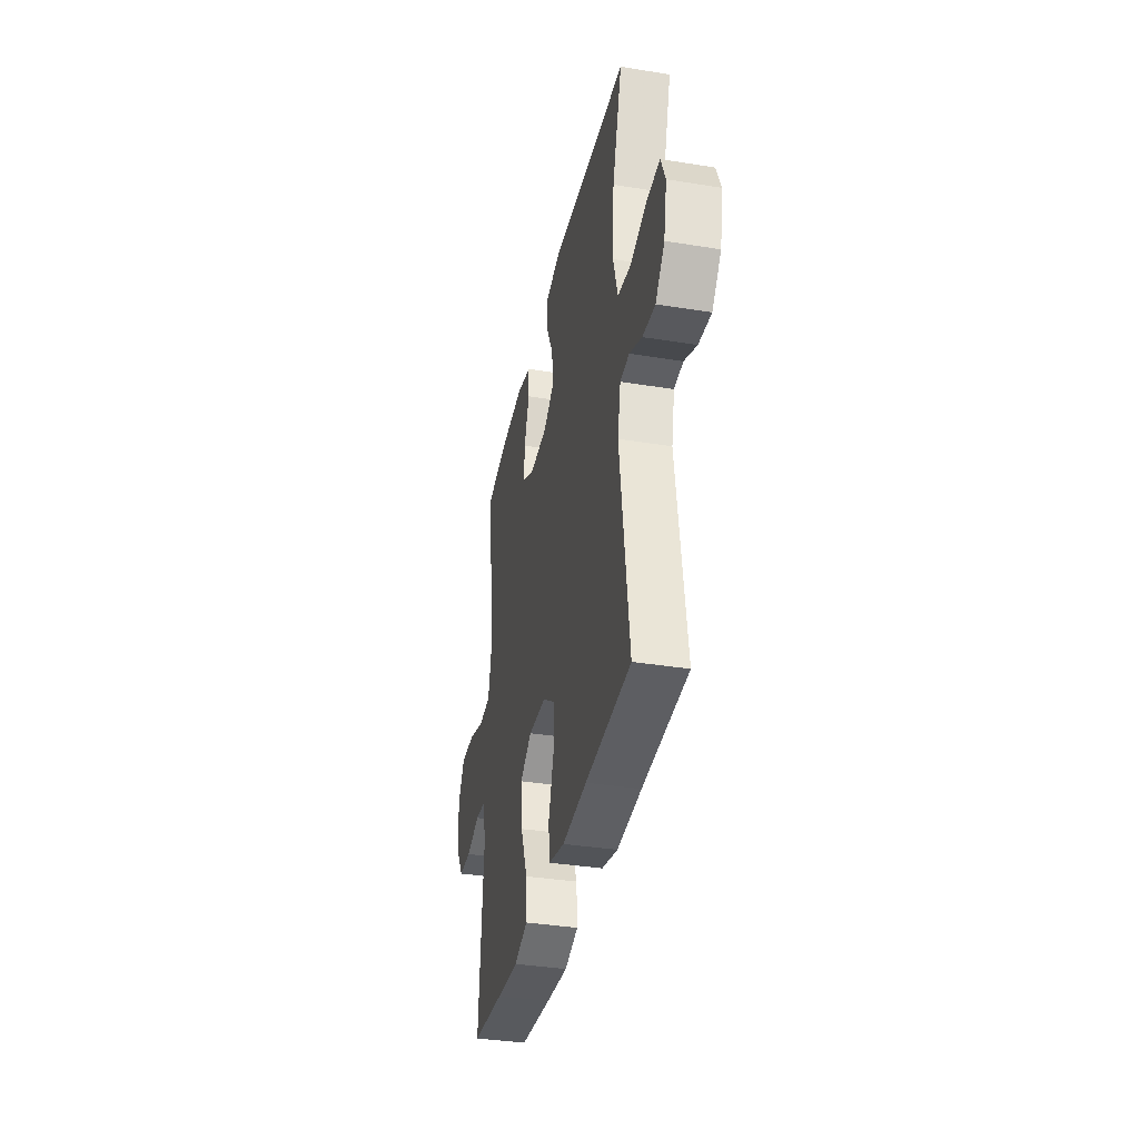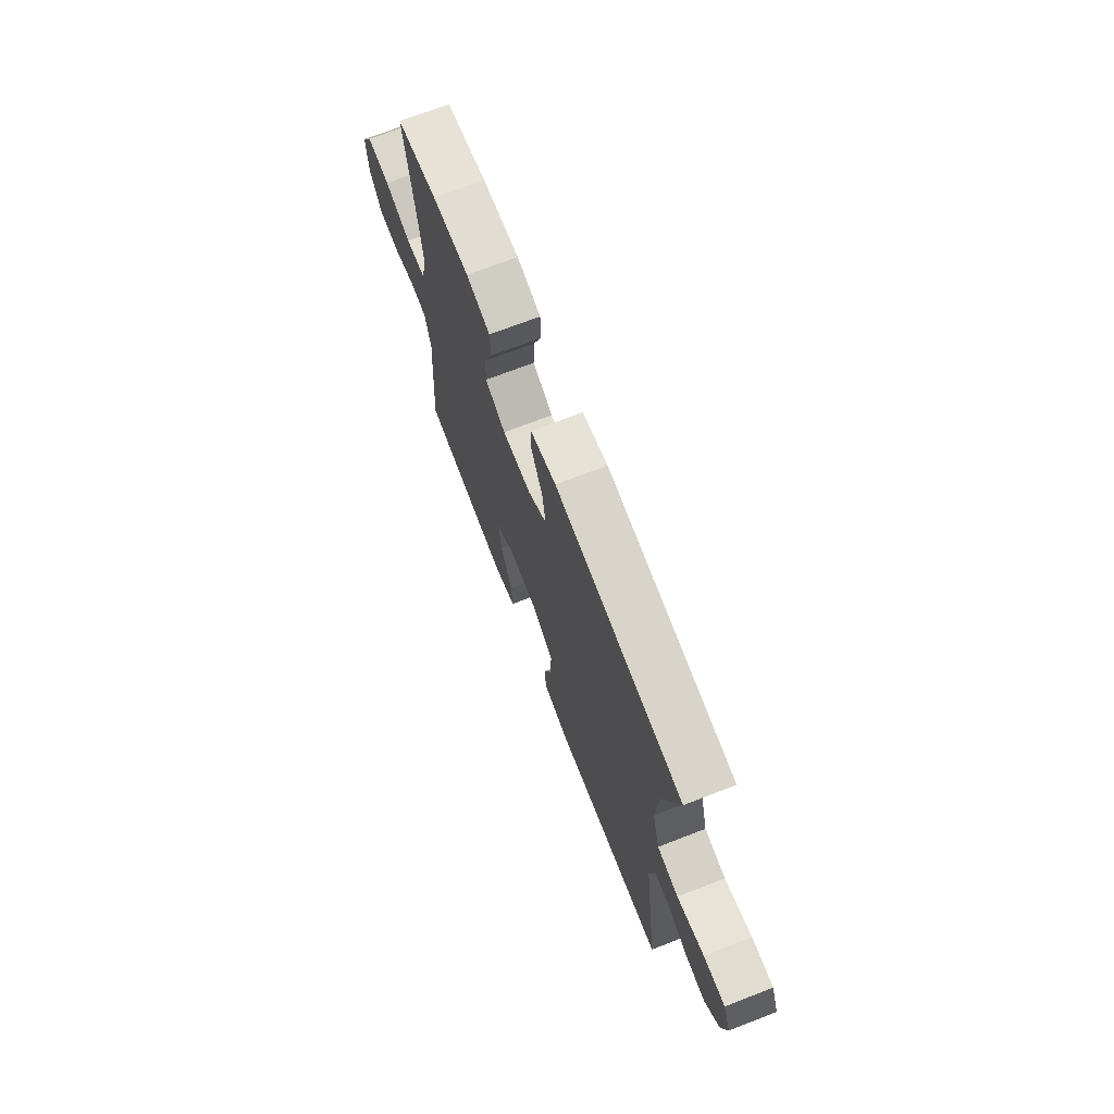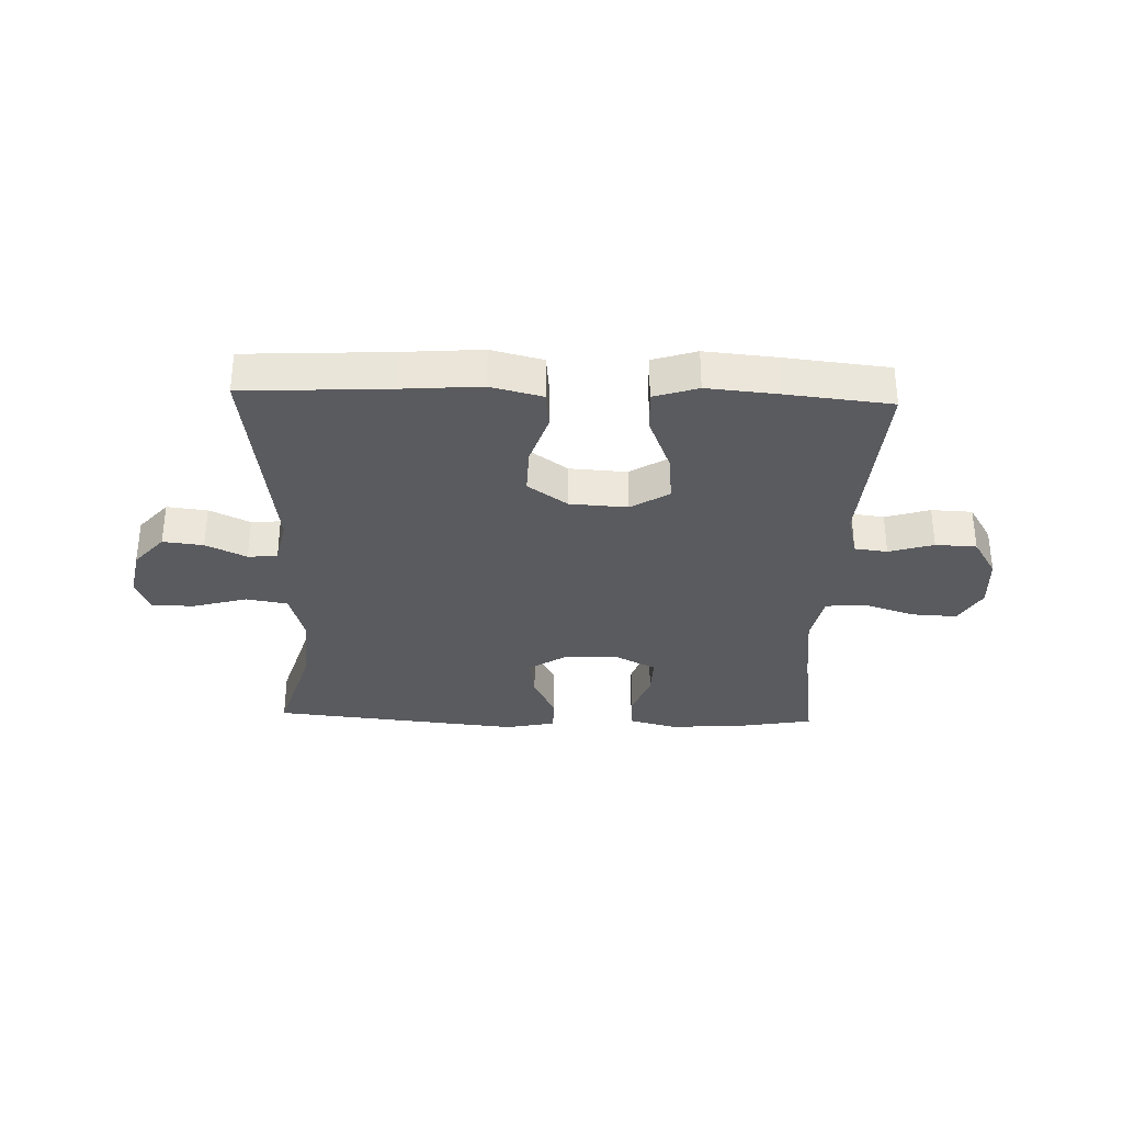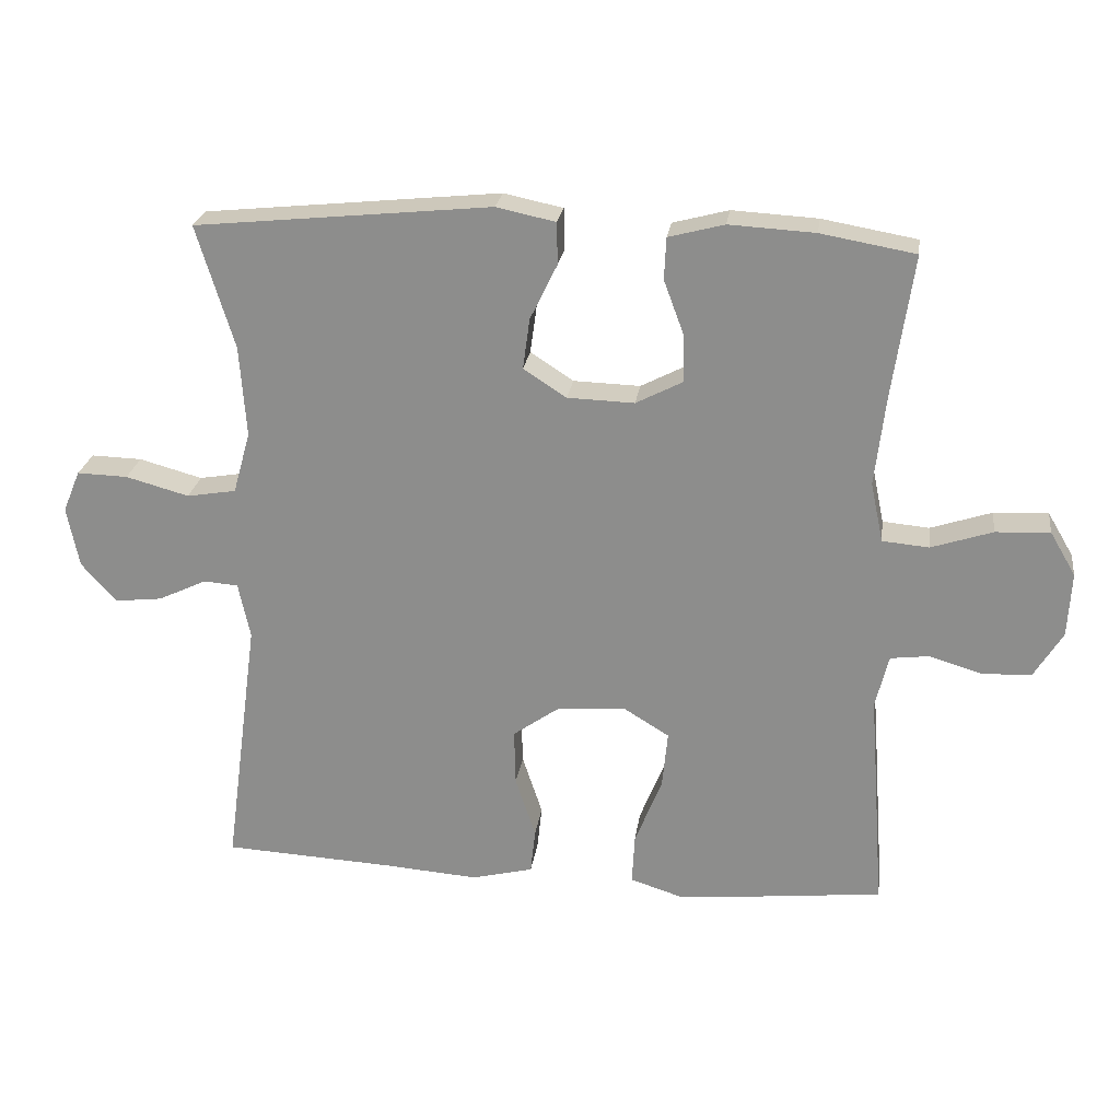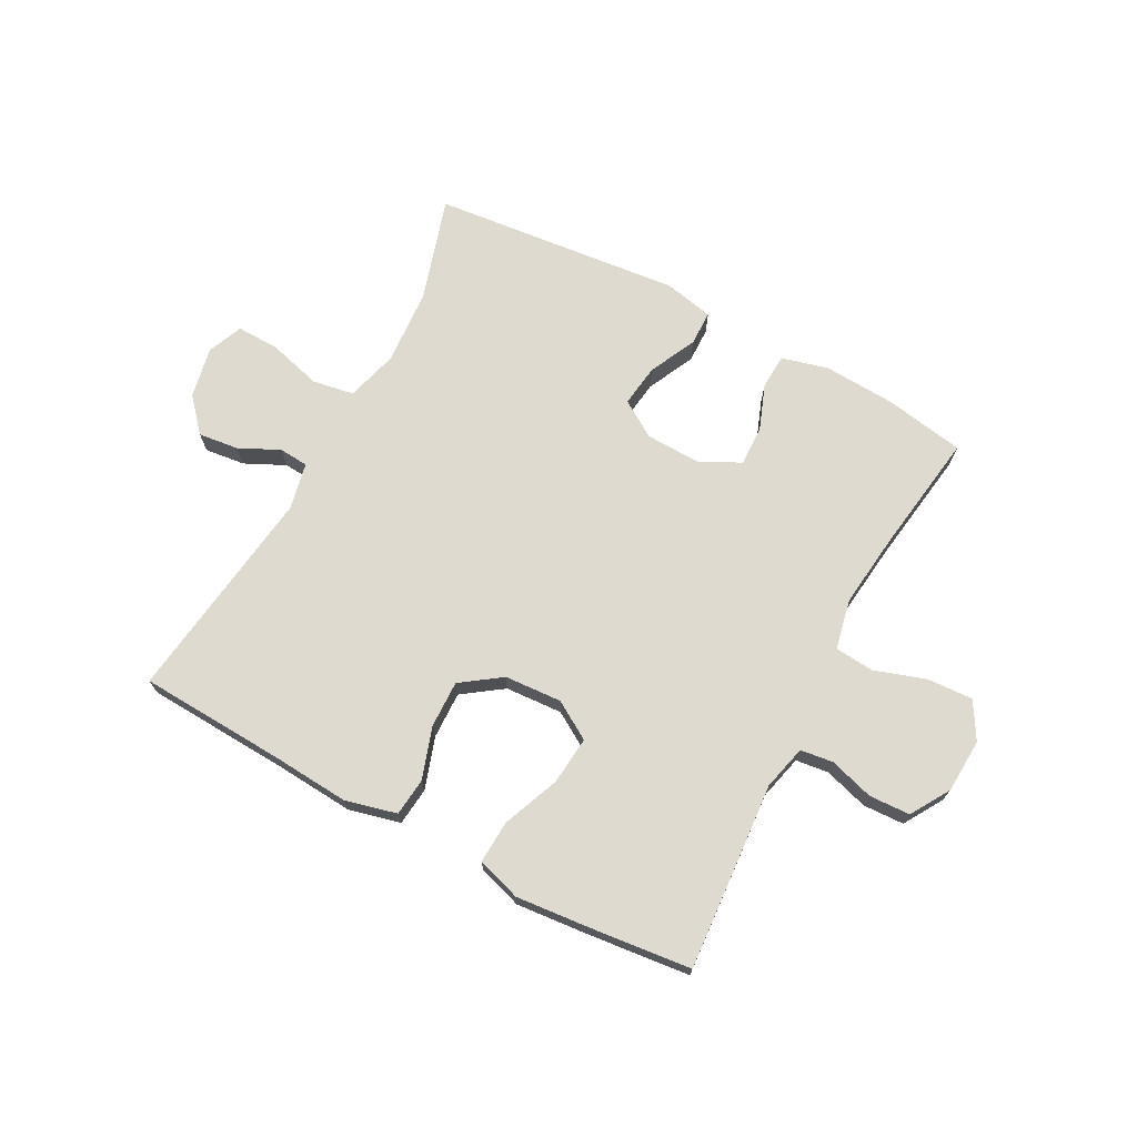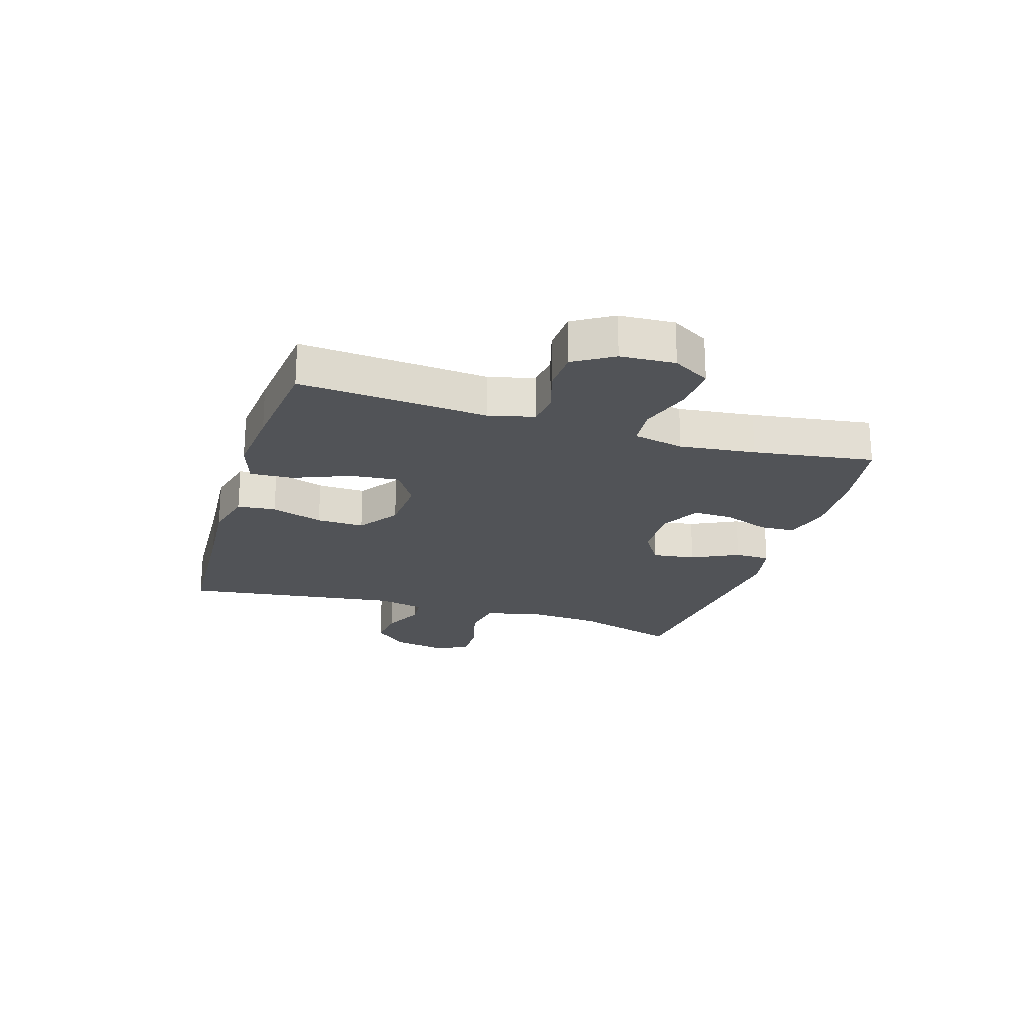
<metadata>
{"format":"obj","ext":"obj","renderer":"f3d","projection":"perspective","resolution":1024,"background":"white","views":[{"elev":-36.5,"azim":78.1,"up":"+Z"},{"elev":70.8,"azim":68.8,"up":"+Z"},{"elev":-32.8,"azim":178.1,"up":"+Y"},{"elev":24.2,"azim":-172.1,"up":"+Z"},{"elev":70.9,"azim":-152.0,"up":"+Y"},{"elev":-22.2,"azim":-107.2,"up":"+Y"}]}
</metadata>
<code>
v -0.5 0.07 0.5
v -0.364 0.07 0.524
v -0.241 0.07 0.531
v -0.161 0.07 0.51
v -0.158 0.07 0.45
v -0.187 0.07 0.372
v -0.189 0.07 0.304
v -0.121 0.07 0.269
v -0.025 0.07 0.272
v 0.037 0.07 0.312
v 0.027 0.07 0.385
v -0.012 0.07 0.465
v -0.011 0.07 0.525
v 0.074 0.07 0.543
v 0.5 0.07 0.5
v 0.446 0.07 0.323
v 0.437 0.07 0.192
v 0.462 0.07 0.103
v 0.533 0.07 0.091
v 0.624 0.07 0.116
v 0.697 0.07 0.118
v 0.722 0.07 0.058
v 0.705 0.07 -0.029
v 0.655 0.07 -0.086
v 0.586 0.07 -0.078
v 0.517 0.07 -0.045
v 0.467 0.07 -0.049
v 0.45 0.07 -0.129
v 0.5 0.07 -0.5
v 0.252 0.07 -0.513
v 0.118 0.07 -0.523
v 0.03 0.07 -0.501
v 0.023 0.07 -0.436
v 0.052 0.07 -0.348
v 0.054 0.07 -0.267
v -0.014 0.07 -0.219
v -0.112 0.07 -0.213
v -0.177 0.07 -0.253
v -0.169 0.07 -0.336
v -0.13 0.07 -0.433
v -0.126 0.07 -0.506
v -0.201 0.07 -0.53
v -0.322 0.07 -0.519
v -0.5 0.07 -0.5
v -0.485 0.07 -0.296
v -0.476 0.07 -0.18
v -0.495 0.07 -0.103
v -0.551 0.07 -0.096
v -0.627 0.07 -0.119
v -0.697 0.07 -0.116
v -0.738 0.07 -0.049
v -0.743 0.07 0.044
v -0.706 0.07 0.107
v -0.628 0.07 0.103
v -0.54 0.07 0.074
v -0.473 0.07 0.08
v -0.455 0.07 0.166
v -0.47 0.07 0.295
v -0.5 0 0.5
v -0.364 0 0.524
v -0.241 0 0.531
v -0.161 0 0.51
v -0.158 0 0.45
v -0.187 0 0.372
v -0.189 0 0.304
v -0.121 0 0.269
v -0.025 0 0.272
v 0.037 0 0.312
v 0.027 0 0.385
v -0.012 0 0.465
v -0.011 0 0.525
v 0.074 0 0.543
v 0.5 0 0.5
v 0.446 0 0.323
v 0.437 0 0.192
v 0.462 0 0.103
v 0.533 0 0.091
v 0.624 0 0.116
v 0.697 0 0.118
v 0.722 0 0.058
v 0.705 0 -0.029
v 0.655 0 -0.086
v 0.586 0 -0.078
v 0.517 0 -0.045
v 0.467 0 -0.049
v 0.45 0 -0.129
v 0.5 0 -0.5
v 0.252 0 -0.513
v 0.118 0 -0.523
v 0.03 0 -0.501
v 0.023 0 -0.436
v 0.052 0 -0.348
v 0.054 0 -0.267
v -0.014 0 -0.219
v -0.112 0 -0.213
v -0.177 0 -0.253
v -0.169 0 -0.336
v -0.13 0 -0.433
v -0.126 0 -0.506
v -0.201 0 -0.53
v -0.322 0 -0.519
v -0.5 0 -0.5
v -0.485 0 -0.296
v -0.476 0 -0.18
v -0.495 0 -0.103
v -0.551 0 -0.096
v -0.627 0 -0.119
v -0.697 0 -0.116
v -0.738 0 -0.049
v -0.743 0 0.044
v -0.706 0 0.107
v -0.628 0 0.103
v -0.54 0 0.074
v -0.473 0 0.08
v -0.455 0 0.166
v -0.47 0 0.295
f 53 54 55
f 52 53 55
f 51 52 55
f 50 51 55
f 49 50 55
f 48 49 55
f 47 48 55 56
f 46 47 56 57
f 44 45 46
f 43 44 46
f 42 43 46
f 41 42 46
f 40 41 46
f 39 40 46
f 38 39 46 57
f 32 33 34
f 31 32 34
f 30 31 34
f 30 34 35
f 29 30 35
f 28 29 35
f 27 28 35 36
f 24 25 26
f 23 24 26
f 22 23 26
f 21 22 26
f 20 21 26
f 19 20 26
f 18 19 26 27
f 27 36 37
f 18 27 37
f 17 18 37
f 14 15 16
f 13 14 16
f 12 13 16
f 11 12 16
f 10 11 16 17
f 4 5 6
f 3 4 6
f 2 3 6
f 1 2 6
f 58 1 6
f 58 6 7
f 57 58 7 8
f 38 57 8 9
f 17 37 38
f 10 17 38
f 9 10 38
f 113 112 111
f 113 111 110
f 113 110 109
f 113 109 108
f 113 108 107
f 113 107 106
f 114 113 106 105
f 115 114 105 104
f 104 103 102
f 104 102 101
f 104 101 100
f 104 100 99
f 104 99 98
f 104 98 97
f 115 104 97 96
f 92 91 90
f 92 90 89
f 92 89 88
f 93 92 88
f 93 88 87
f 93 87 86
f 94 93 86 85
f 84 83 82
f 84 82 81
f 84 81 80
f 84 80 79
f 84 79 78
f 84 78 77
f 85 84 77 76
f 95 94 85
f 95 85 76
f 95 76 75
f 74 73 72
f 74 72 71
f 74 71 70
f 74 70 69
f 75 74 69 68
f 64 63 62
f 64 62 61
f 64 61 60
f 64 60 59
f 64 59 116
f 65 64 116
f 66 65 116 115
f 67 66 115 96
f 96 95 75
f 96 75 68
f 96 68 67
f 1 59 60 2
f 2 60 61 3
f 3 61 62 4
f 4 62 63 5
f 5 63 64 6
f 6 64 65 7
f 7 65 66 8
f 8 66 67 9
f 9 67 68 10
f 10 68 69 11
f 11 69 70 12
f 12 70 71 13
f 13 71 72 14
f 14 72 73 15
f 15 73 74 16
f 16 74 75 17
f 17 75 76 18
f 18 76 77 19
f 19 77 78 20
f 20 78 79 21
f 21 79 80 22
f 22 80 81 23
f 23 81 82 24
f 24 82 83 25
f 25 83 84 26
f 26 84 85 27
f 27 85 86 28
f 28 86 87 29
f 29 87 88 30
f 30 88 89 31
f 31 89 90 32
f 32 90 91 33
f 33 91 92 34
f 34 92 93 35
f 35 93 94 36
f 36 94 95 37
f 37 95 96 38
f 38 96 97 39
f 39 97 98 40
f 40 98 99 41
f 41 99 100 42
f 42 100 101 43
f 43 101 102 44
f 44 102 103 45
f 45 103 104 46
f 46 104 105 47
f 47 105 106 48
f 48 106 107 49
f 49 107 108 50
f 50 108 109 51
f 51 109 110 52
f 52 110 111 53
f 53 111 112 54
f 54 112 113 55
f 55 113 114 56
f 56 114 115 57
f 57 115 116 58
f 58 116 59 1

</code>
